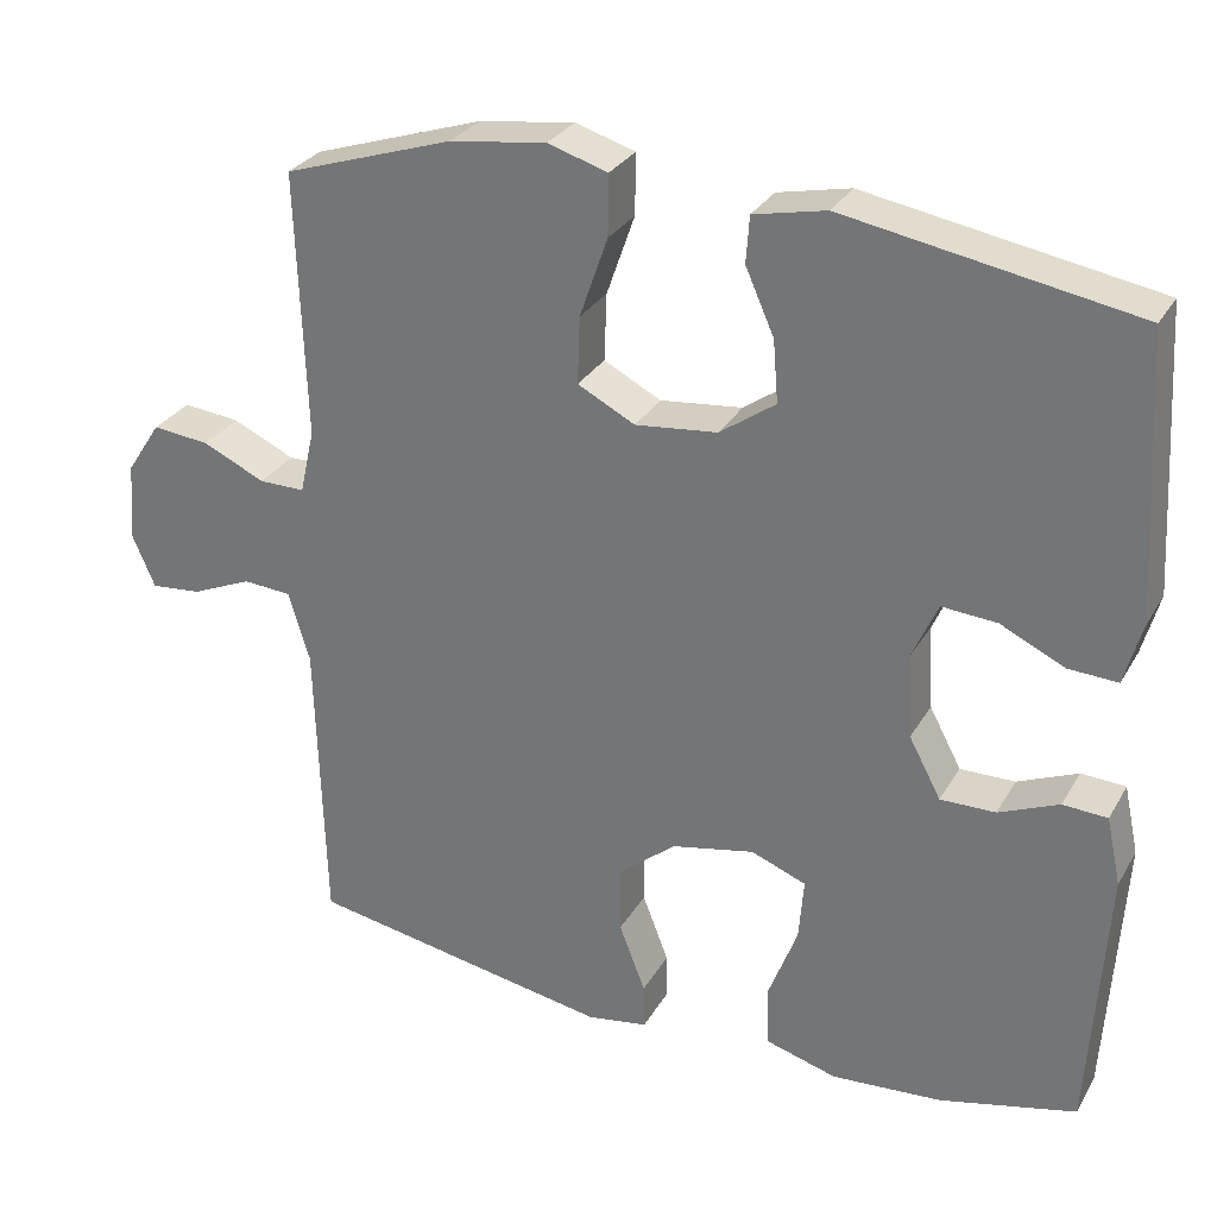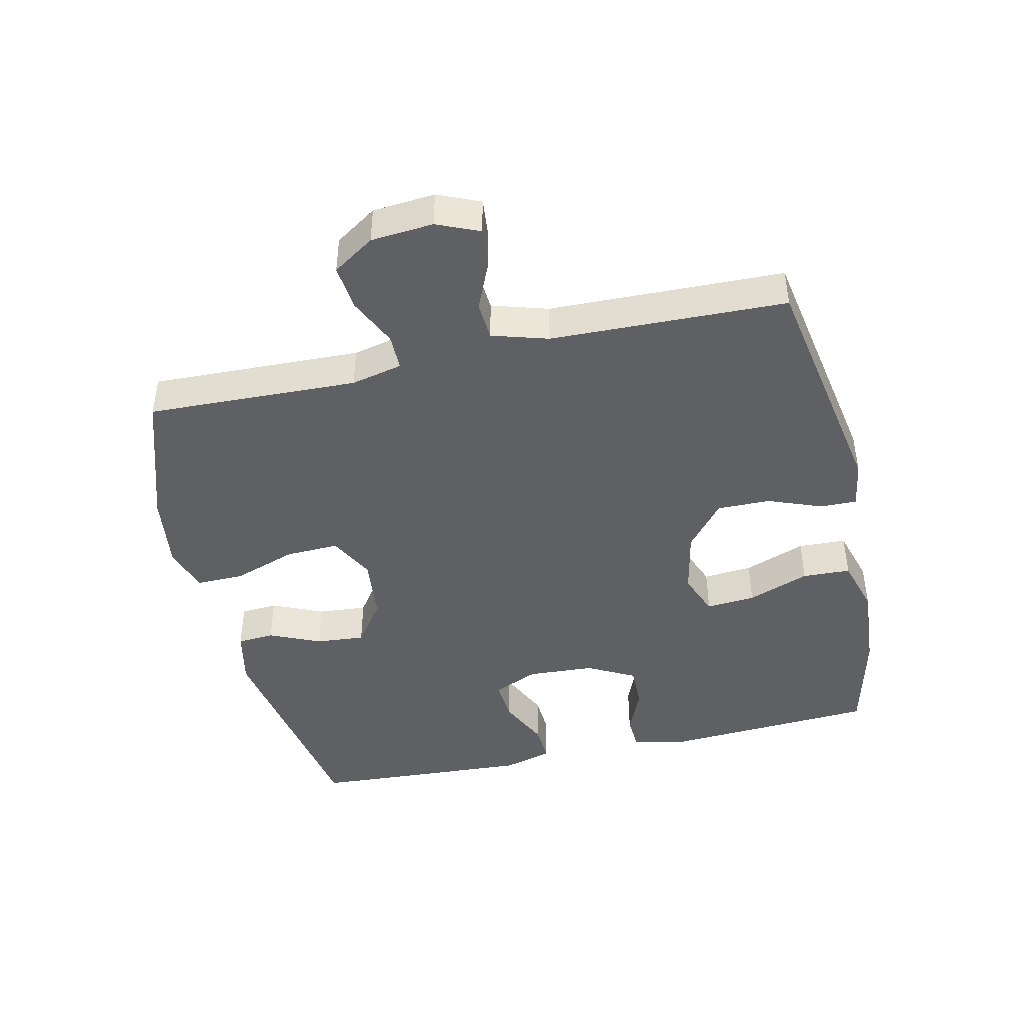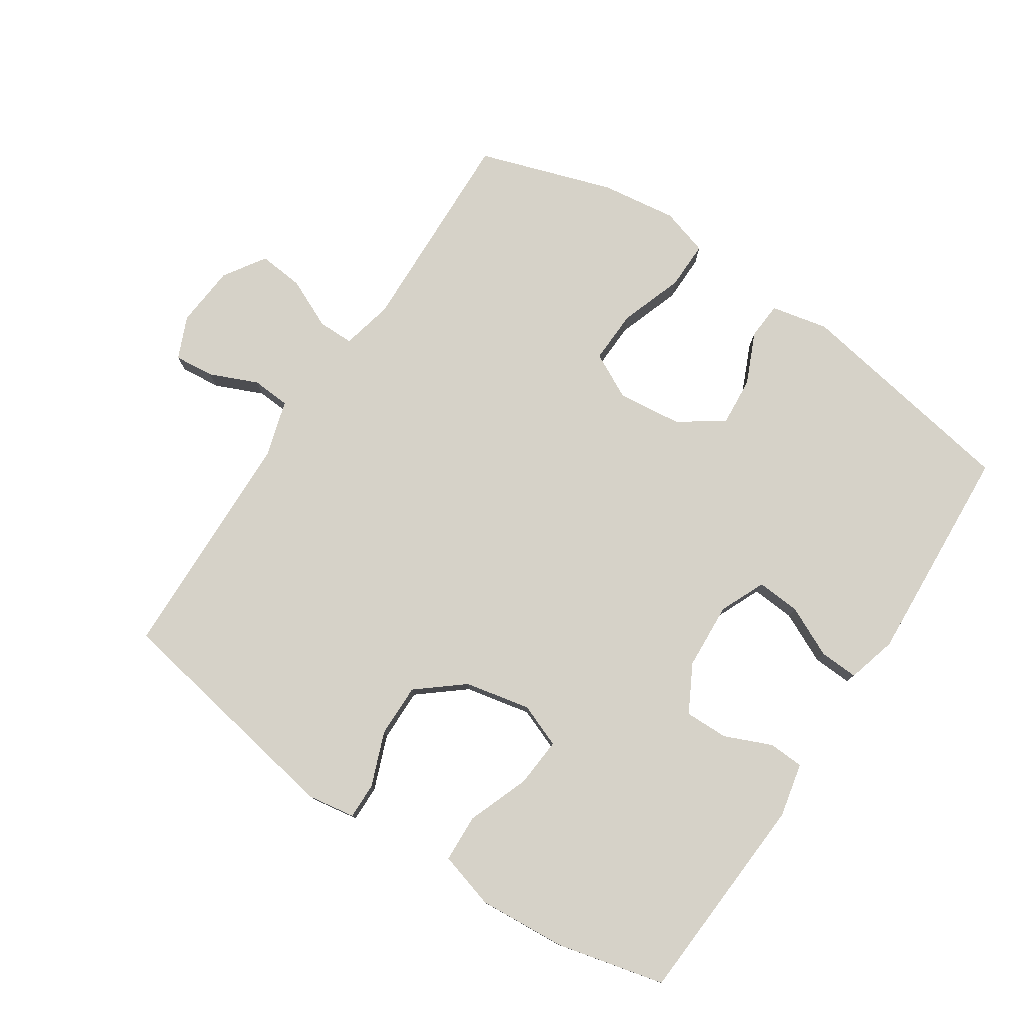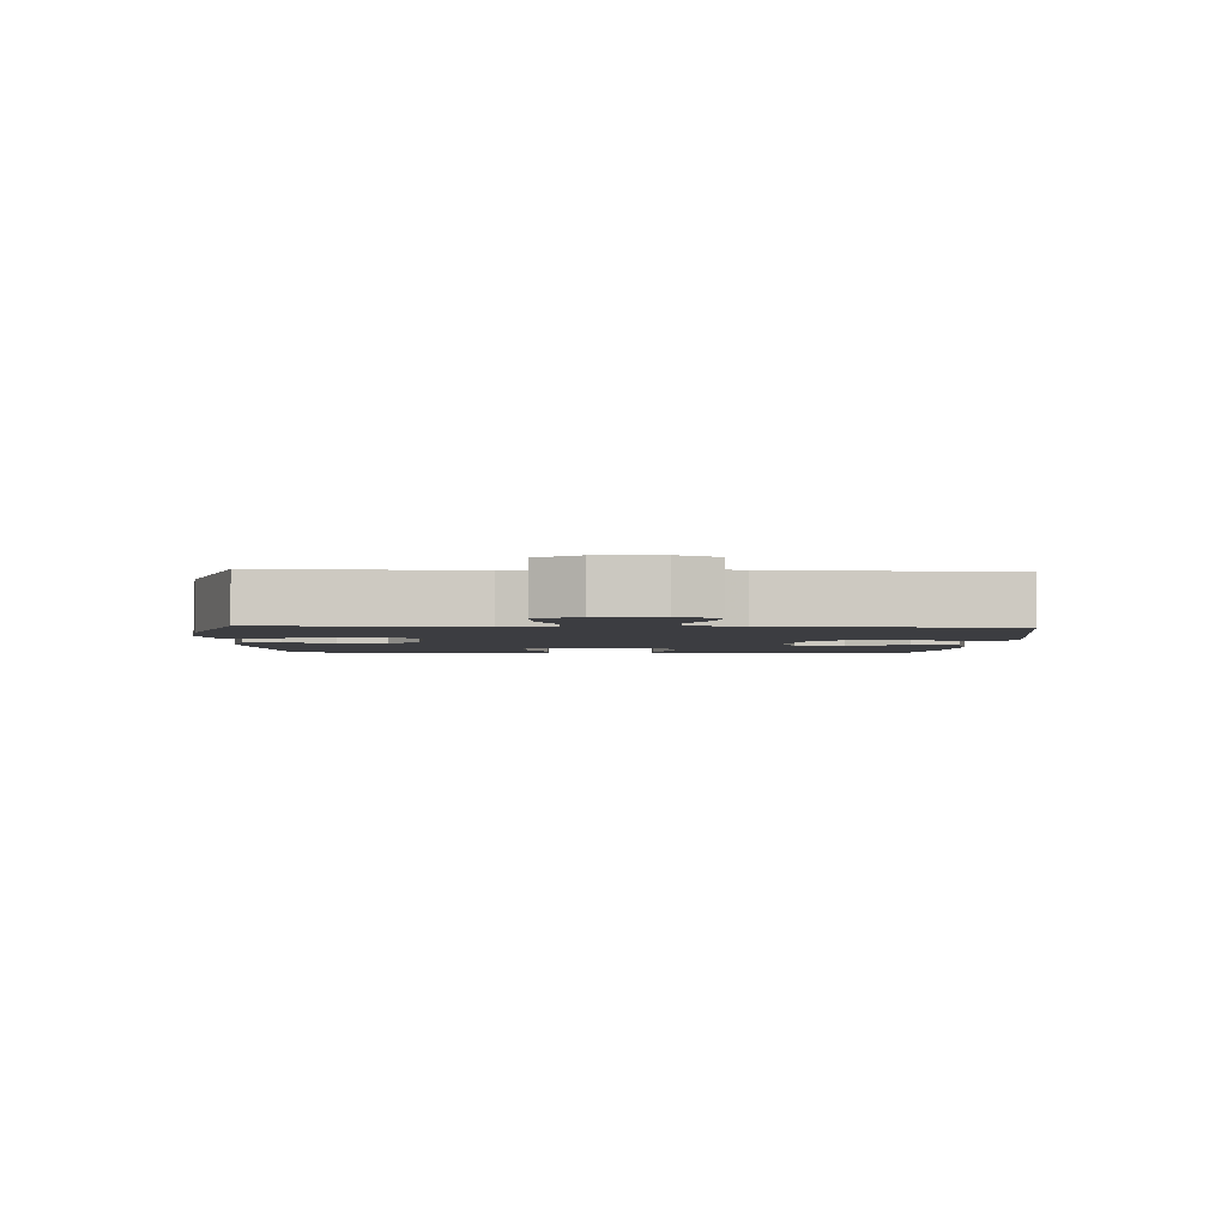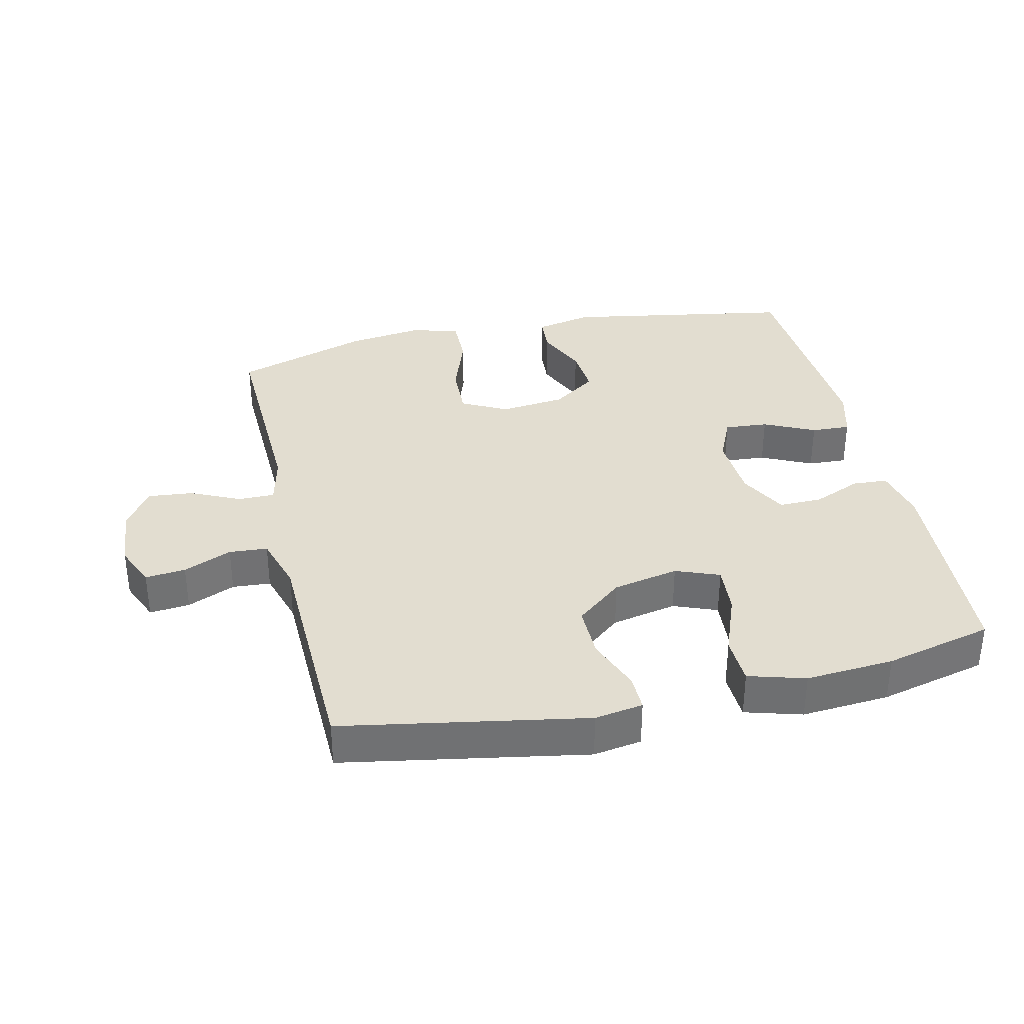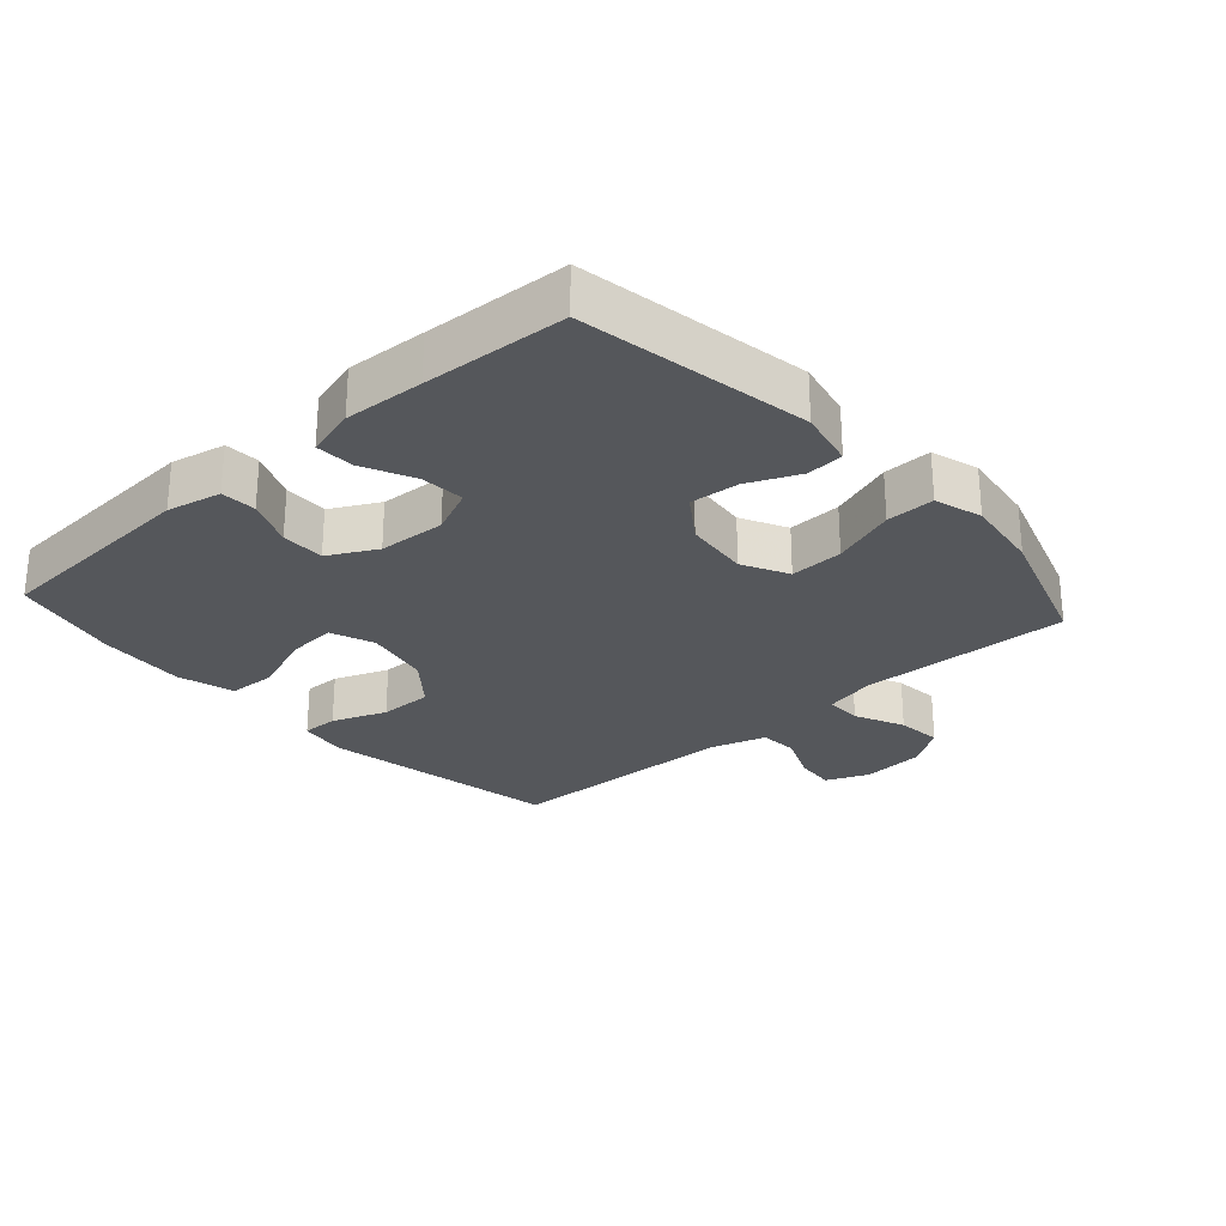
<metadata>
{"format":"obj","ext":"obj","renderer":"f3d","projection":"perspective","resolution":1024,"background":"white","views":[{"elev":29.4,"azim":-155.0,"up":"+Z"},{"elev":-44.0,"azim":102.8,"up":"+Y"},{"elev":78.0,"azim":-146.5,"up":"+Y"},{"elev":-2.8,"azim":86.9,"up":"+Y"},{"elev":35.1,"azim":167.2,"up":"+Y"},{"elev":-26.8,"azim":-48.2,"up":"+Y"}]}
</metadata>
<code>
v 0.5 0.07 -0.5
v 0.128 0.07 -0.566
v 0.054 0.07 -0.554
v 0.055 0.07 -0.498
v 0.087 0.07 -0.415
v 0.088 0.07 -0.333
v 0.017 0.07 -0.275
v -0.084 0.07 -0.254
v -0.151 0.07 -0.28
v -0.145 0.07 -0.356
v -0.109 0.07 -0.451
v -0.112 0.07 -0.525
v -0.199 0.07 -0.55
v -0.334 0.07 -0.54
v -0.5 0.07 -0.5
v -0.52 0.07 -0.172
v -0.502 0.07 -0.089
v -0.448 0.07 -0.086
v -0.375 0.07 -0.117
v -0.308 0.07 -0.118
v -0.269 0.07 -0.045
v -0.263 0.07 0.058
v -0.294 0.07 0.128
v -0.361 0.07 0.123
v -0.439 0.07 0.086
v -0.499 0.07 0.083
v -0.52 0.07 0.159
v -0.513 0.07 0.281
v -0.5 0.07 0.5
v -0.148 0.07 0.561
v -0.06 0.07 0.542
v -0.056 0.07 0.485
v -0.091 0.07 0.406
v -0.097 0.07 0.331
v -0.029 0.07 0.283
v 0.071 0.07 0.272
v 0.141 0.07 0.308
v 0.138 0.07 0.39
v 0.104 0.07 0.488
v 0.103 0.07 0.562
v 0.176 0.07 0.584
v 0.293 0.07 0.568
v 0.5 0.07 0.5
v 0.489 0.07 0.176
v 0.507 0.07 0.097
v 0.563 0.07 0.097
v 0.639 0.07 0.132
v 0.709 0.07 0.139
v 0.751 0.07 0.075
v 0.759 0.07 -0.021
v 0.731 0.07 -0.086
v 0.669 0.07 -0.08
v 0.595 0.07 -0.048
v 0.536 0.07 -0.052
v 0.51 0.07 -0.138
v 0.5 0 -0.5
v 0.128 0 -0.566
v 0.054 0 -0.554
v 0.055 0 -0.498
v 0.087 0 -0.415
v 0.088 0 -0.333
v 0.017 0 -0.275
v -0.084 0 -0.254
v -0.151 0 -0.28
v -0.145 0 -0.356
v -0.109 0 -0.451
v -0.112 0 -0.525
v -0.199 0 -0.55
v -0.334 0 -0.54
v -0.5 0 -0.5
v -0.52 0 -0.172
v -0.502 0 -0.089
v -0.448 0 -0.086
v -0.375 0 -0.117
v -0.308 0 -0.118
v -0.269 0 -0.045
v -0.263 0 0.058
v -0.294 0 0.128
v -0.361 0 0.123
v -0.439 0 0.086
v -0.499 0 0.083
v -0.52 0 0.159
v -0.513 0 0.281
v -0.5 0 0.5
v -0.148 0 0.561
v -0.06 0 0.542
v -0.056 0 0.485
v -0.091 0 0.406
v -0.097 0 0.331
v -0.029 0 0.283
v 0.071 0 0.272
v 0.141 0 0.308
v 0.138 0 0.39
v 0.104 0 0.488
v 0.103 0 0.562
v 0.176 0 0.584
v 0.293 0 0.568
v 0.5 0 0.5
v 0.489 0 0.176
v 0.507 0 0.097
v 0.563 0 0.097
v 0.639 0 0.132
v 0.709 0 0.139
v 0.751 0 0.075
v 0.759 0 -0.021
v 0.731 0 -0.086
v 0.669 0 -0.08
v 0.595 0 -0.048
v 0.536 0 -0.052
v 0.51 0 -0.138
f 51 52 53
f 50 51 53
f 49 50 53
f 48 49 53
f 47 48 53
f 46 47 53
f 45 46 53 54
f 44 45 54 55
f 42 43 44
f 41 42 44
f 40 41 44
f 39 40 44
f 38 39 44
f 44 55 1
f 38 44 1
f 37 38 1
f 31 32 33
f 30 31 33
f 29 30 33
f 28 29 33
f 27 28 33
f 26 27 33
f 25 26 33
f 24 25 33
f 23 24 33 34
f 22 23 34 35
f 17 18 19
f 16 17 19
f 15 16 19
f 14 15 19
f 13 14 19
f 12 13 19
f 11 12 19
f 10 11 19
f 9 10 19 20
f 8 9 20 21
f 3 4 5
f 2 3 5
f 1 2 5
f 1 5 6
f 1 6 7
f 37 1 7
f 36 37 7
f 22 35 36
f 21 22 36
f 8 21 36
f 7 8 36
f 108 107 106
f 108 106 105
f 108 105 104
f 108 104 103
f 108 103 102
f 108 102 101
f 109 108 101 100
f 110 109 100 99
f 99 98 97
f 99 97 96
f 99 96 95
f 99 95 94
f 99 94 93
f 56 110 99
f 56 99 93
f 56 93 92
f 88 87 86
f 88 86 85
f 88 85 84
f 88 84 83
f 88 83 82
f 88 82 81
f 88 81 80
f 88 80 79
f 89 88 79 78
f 90 89 78 77
f 74 73 72
f 74 72 71
f 74 71 70
f 74 70 69
f 74 69 68
f 74 68 67
f 74 67 66
f 74 66 65
f 75 74 65 64
f 76 75 64 63
f 60 59 58
f 60 58 57
f 60 57 56
f 61 60 56
f 62 61 56
f 62 56 92
f 62 92 91
f 91 90 77
f 91 77 76
f 91 76 63
f 91 63 62
f 1 56 57 2
f 2 57 58 3
f 3 58 59 4
f 4 59 60 5
f 5 60 61 6
f 6 61 62 7
f 7 62 63 8
f 8 63 64 9
f 9 64 65 10
f 10 65 66 11
f 11 66 67 12
f 12 67 68 13
f 13 68 69 14
f 14 69 70 15
f 15 70 71 16
f 16 71 72 17
f 17 72 73 18
f 18 73 74 19
f 19 74 75 20
f 20 75 76 21
f 21 76 77 22
f 22 77 78 23
f 23 78 79 24
f 24 79 80 25
f 25 80 81 26
f 26 81 82 27
f 27 82 83 28
f 28 83 84 29
f 29 84 85 30
f 30 85 86 31
f 31 86 87 32
f 32 87 88 33
f 33 88 89 34
f 34 89 90 35
f 35 90 91 36
f 36 91 92 37
f 37 92 93 38
f 38 93 94 39
f 39 94 95 40
f 40 95 96 41
f 41 96 97 42
f 42 97 98 43
f 43 98 99 44
f 44 99 100 45
f 45 100 101 46
f 46 101 102 47
f 47 102 103 48
f 48 103 104 49
f 49 104 105 50
f 50 105 106 51
f 51 106 107 52
f 52 107 108 53
f 53 108 109 54
f 54 109 110 55
f 55 110 56 1

</code>
